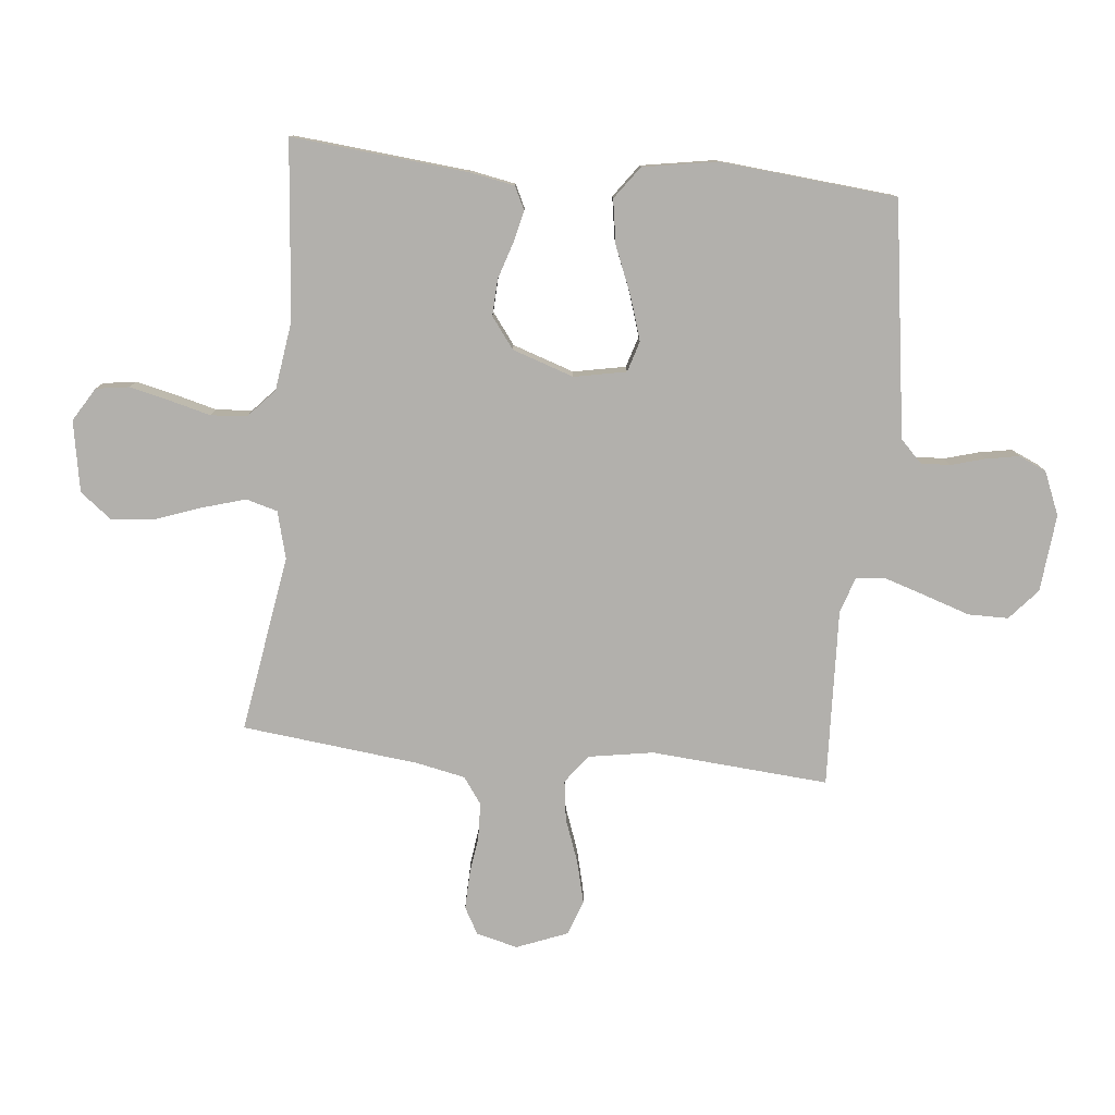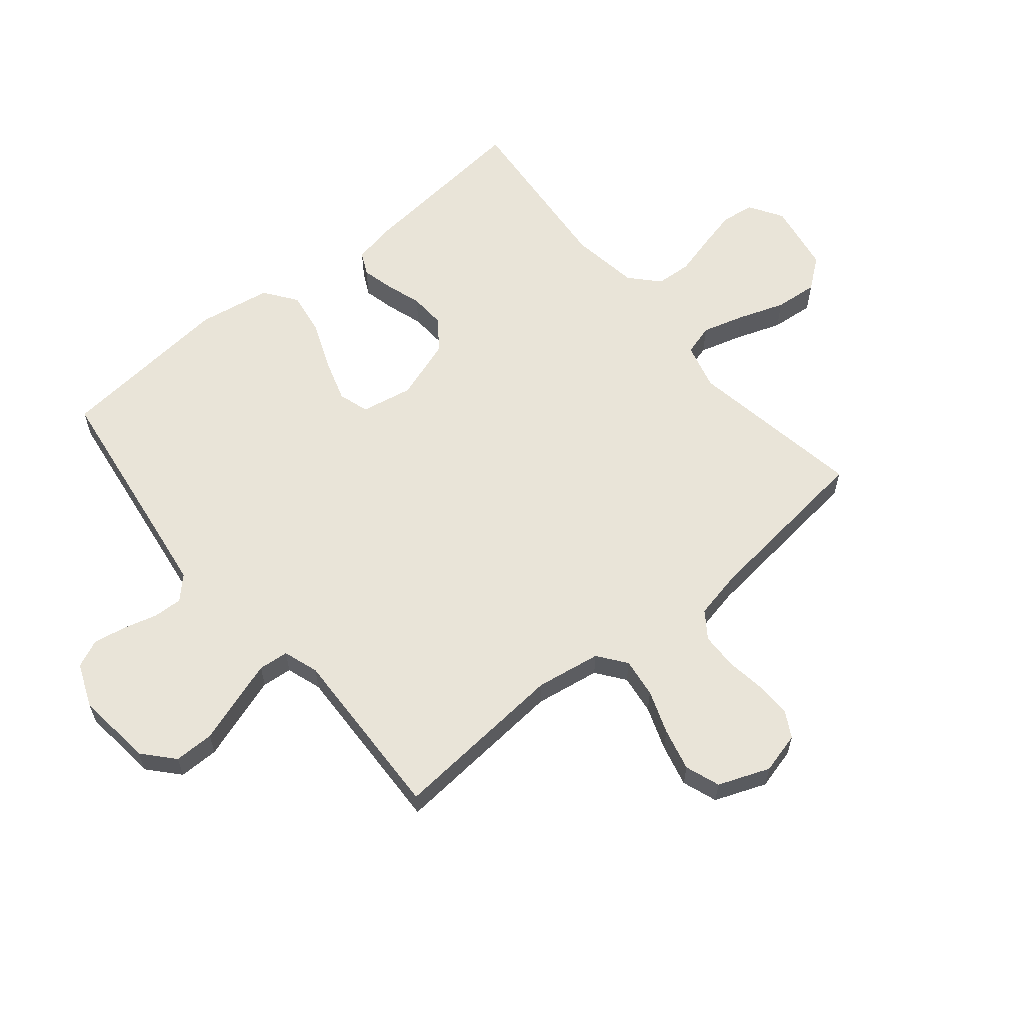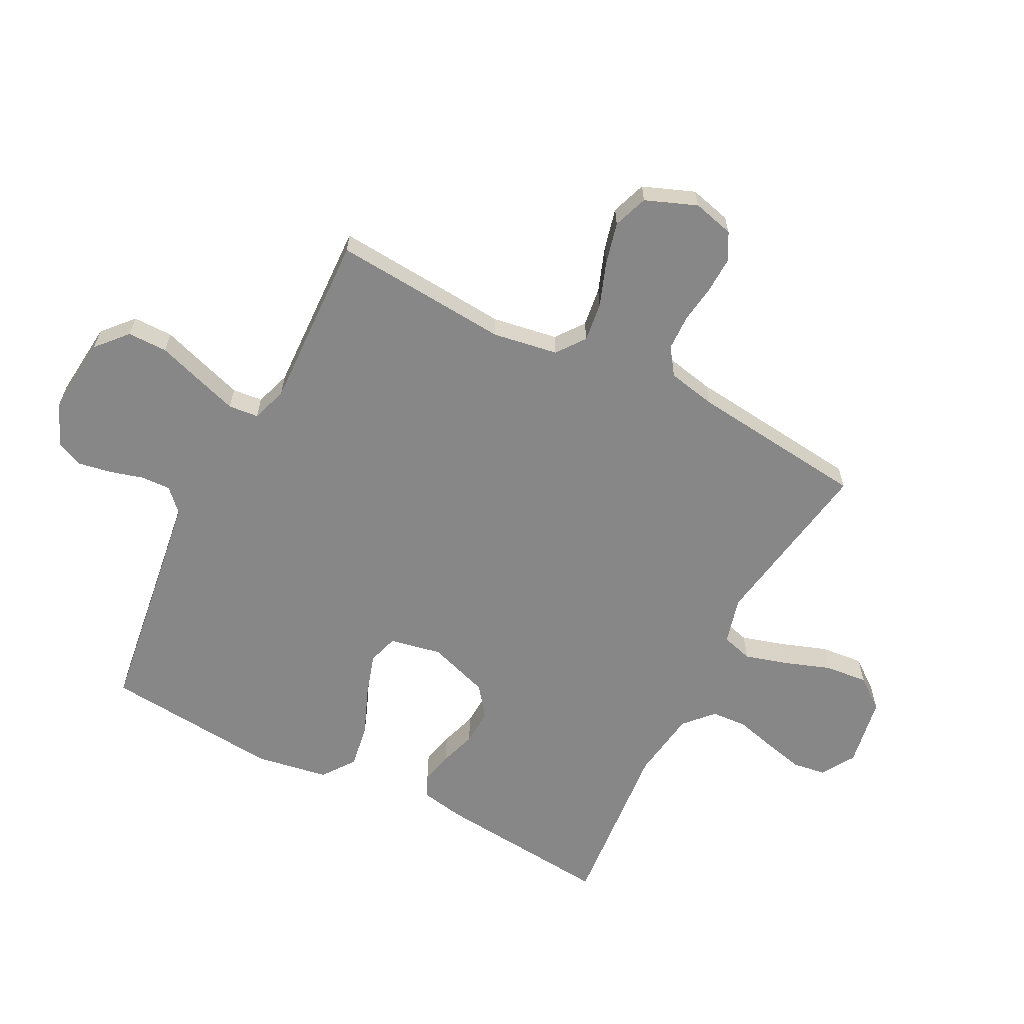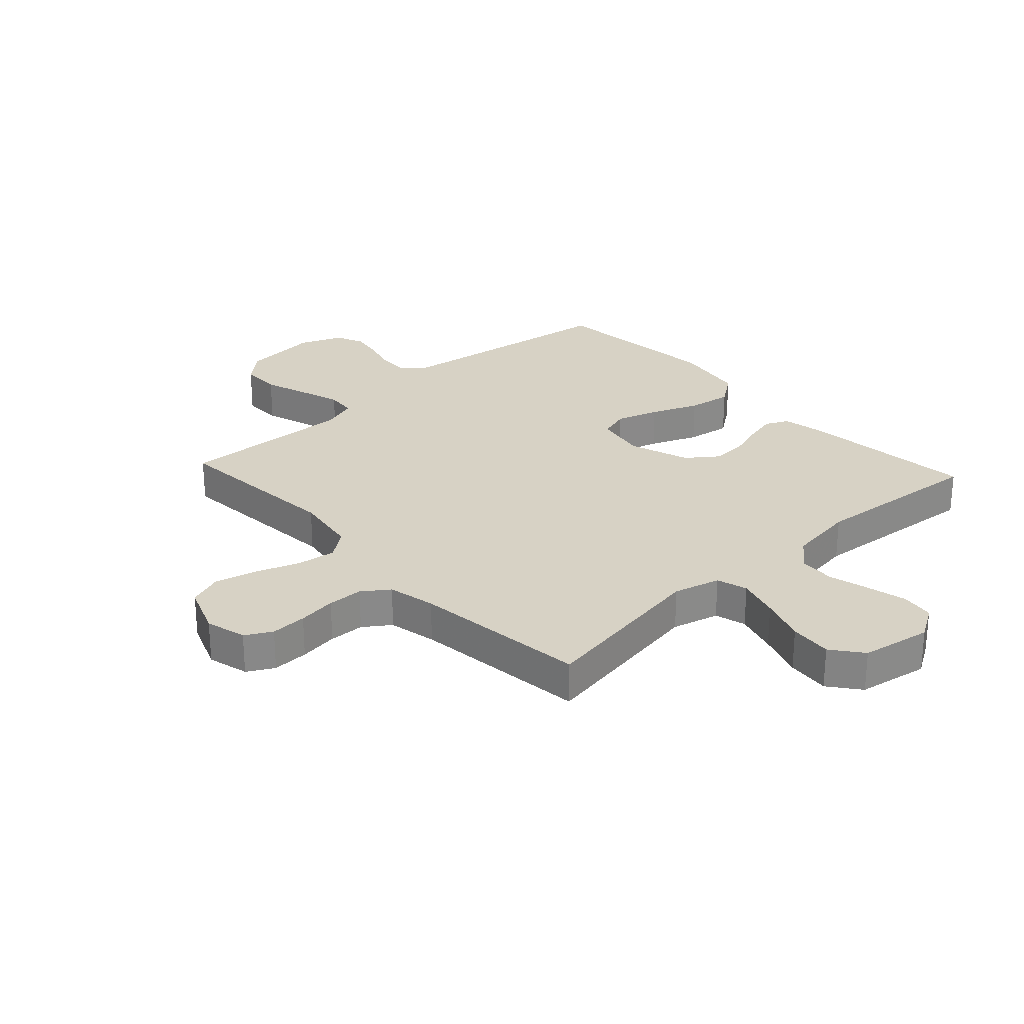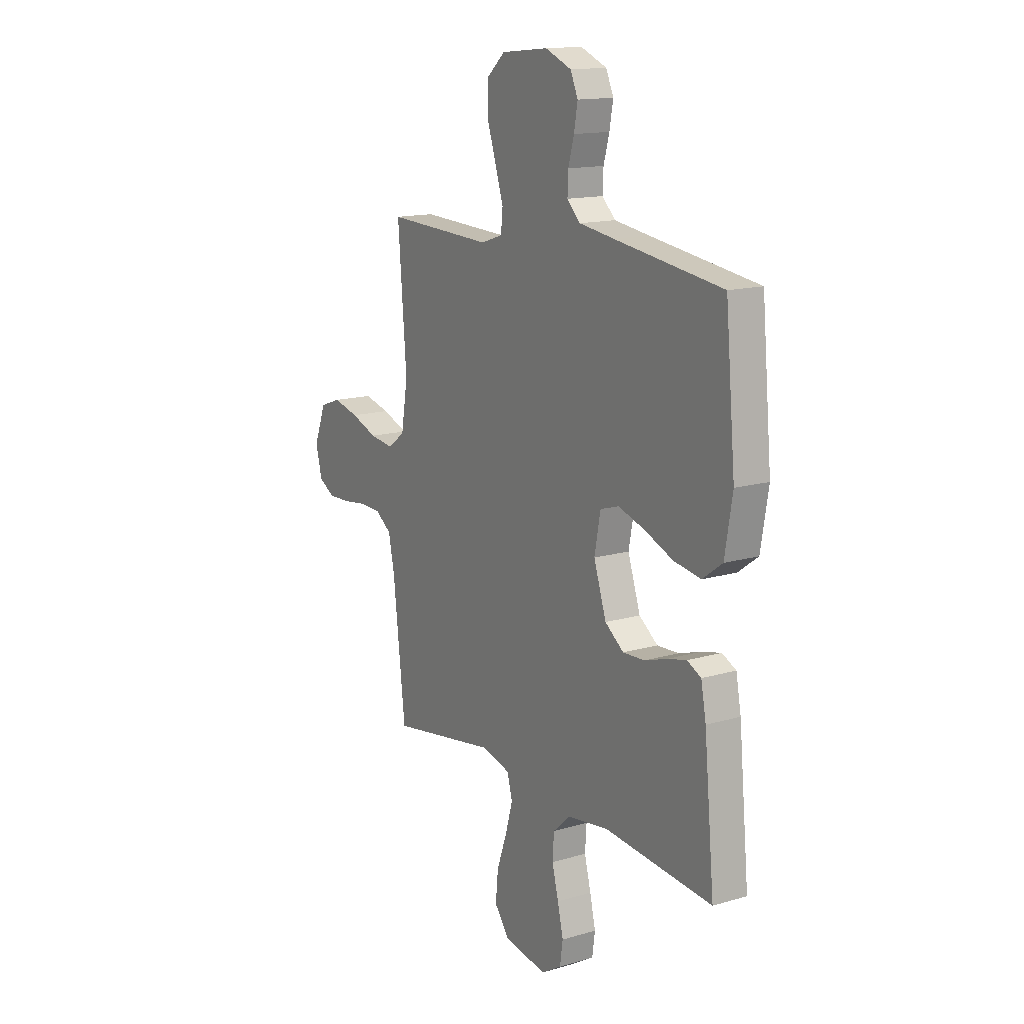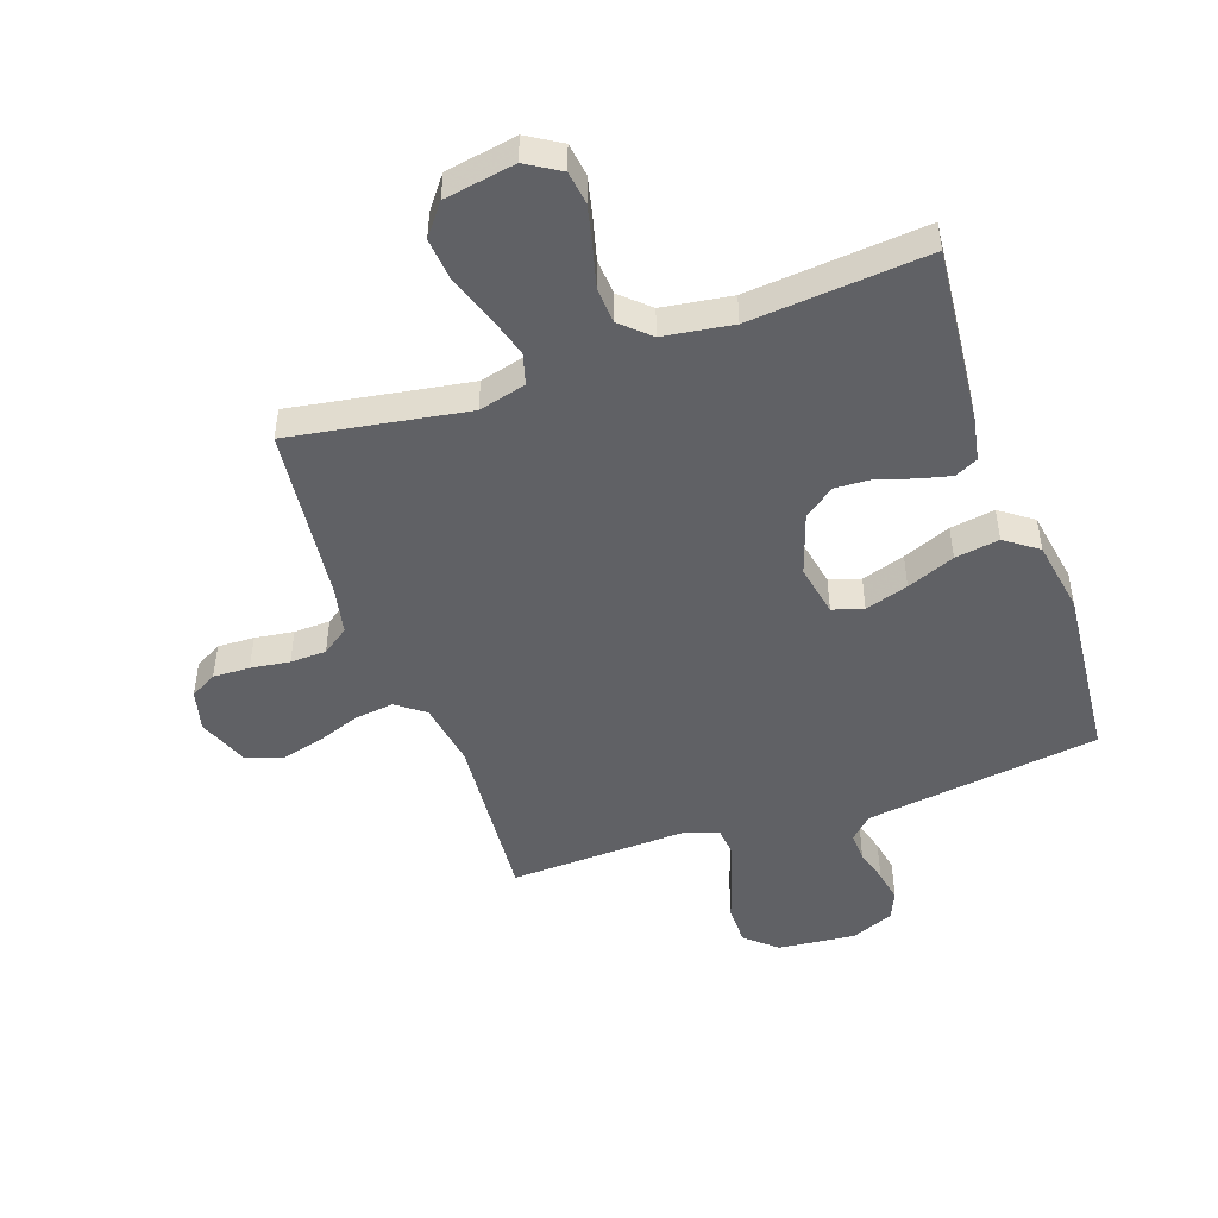
<metadata>
{"format":"obj","ext":"obj","renderer":"f3d","projection":"perspective","resolution":1024,"background":"white","views":[{"elev":-78.7,"azim":-95.6,"up":"+Y"},{"elev":60.7,"azim":50.3,"up":"+Y"},{"elev":-62.4,"azim":62.8,"up":"+Y"},{"elev":27.3,"azim":137.3,"up":"+Y"},{"elev":14.7,"azim":-122.3,"up":"+Z"},{"elev":-48.0,"azim":-160.8,"up":"+Y"}]}
</metadata>
<code>
v 0.5 0.07 -0.5
v 0.2 0.07 -0.451
v 0.12 0.07 -0.472
v 0.105 0.07 -0.525
v 0.126 0.07 -0.597
v 0.154 0.07 -0.676
v 0.161 0.07 -0.749
v 0.12 0.07 -0.802
v 0 0.07 -0.823
v -0.057 0.07 -0.788
v -0.065 0.07 -0.732
v -0.049 0.07 -0.664
v -0.031 0.07 -0.595
v -0.035 0.07 -0.534
v -0.083 0.07 -0.49
v -0.2 0.07 -0.473
v -0.5 0.07 -0.5
v -0.471 0.07 -0.2
v -0.457 0.07 -0.126
v -0.418 0.07 -0.107
v -0.364 0.07 -0.12
v -0.302 0.07 -0.14
v -0.241 0.07 -0.143
v -0.189 0.07 -0.104
v -0.154 0.07 0
v -0.171 0.07 0.088
v -0.223 0.07 0.104
v -0.296 0.07 0.081
v -0.377 0.07 0.048
v -0.452 0.07 0.036
v -0.507 0.07 0.076
v -0.528 0.07 0.2
v -0.5 0.07 0.5
v -0.2 0.07 0.542
v -0.103 0.07 0.556
v -0.066 0.07 0.592
v -0.068 0.07 0.642
v -0.084 0.07 0.699
v -0.094 0.07 0.755
v -0.073 0.07 0.802
v 0 0.07 0.832
v 0.131 0.07 0.819
v 0.183 0.07 0.773
v 0.183 0.07 0.705
v 0.158 0.07 0.63
v 0.135 0.07 0.559
v 0.14 0.07 0.508
v 0.2 0.07 0.488
v 0.5 0.07 0.5
v 0.476 0.07 0.2
v 0.494 0.07 0.09
v 0.542 0.07 0.054
v 0.609 0.07 0.063
v 0.683 0.07 0.09
v 0.755 0.07 0.108
v 0.814 0.07 0.087
v 0.848 0.07 0
v 0.83 0.07 -0.07
v 0.785 0.07 -0.095
v 0.723 0.07 -0.093
v 0.657 0.07 -0.084
v 0.596 0.07 -0.086
v 0.551 0.07 -0.118
v 0.534 0.07 -0.2
v 0.5 0 -0.5
v 0.2 0 -0.451
v 0.12 0 -0.472
v 0.105 0 -0.525
v 0.126 0 -0.597
v 0.154 0 -0.676
v 0.161 0 -0.749
v 0.12 0 -0.802
v 0 0 -0.823
v -0.057 0 -0.788
v -0.065 0 -0.732
v -0.049 0 -0.664
v -0.031 0 -0.595
v -0.035 0 -0.534
v -0.083 0 -0.49
v -0.2 0 -0.473
v -0.5 0 -0.5
v -0.471 0 -0.2
v -0.457 0 -0.126
v -0.418 0 -0.107
v -0.364 0 -0.12
v -0.302 0 -0.14
v -0.241 0 -0.143
v -0.189 0 -0.104
v -0.154 0 0
v -0.171 0 0.088
v -0.223 0 0.104
v -0.296 0 0.081
v -0.377 0 0.048
v -0.452 0 0.036
v -0.507 0 0.076
v -0.528 0 0.2
v -0.5 0 0.5
v -0.2 0 0.542
v -0.103 0 0.556
v -0.066 0 0.592
v -0.068 0 0.642
v -0.084 0 0.699
v -0.094 0 0.755
v -0.073 0 0.802
v 0 0 0.832
v 0.131 0 0.819
v 0.183 0 0.773
v 0.183 0 0.705
v 0.158 0 0.63
v 0.135 0 0.559
v 0.14 0 0.508
v 0.2 0 0.488
v 0.5 0 0.5
v 0.476 0 0.2
v 0.494 0 0.09
v 0.542 0 0.054
v 0.609 0 0.063
v 0.683 0 0.09
v 0.755 0 0.108
v 0.814 0 0.087
v 0.848 0 0
v 0.83 0 -0.07
v 0.785 0 -0.095
v 0.723 0 -0.093
v 0.657 0 -0.084
v 0.596 0 -0.086
v 0.551 0 -0.118
v 0.534 0 -0.2
f 59 60 61
f 58 59 61
f 57 58 61
f 56 57 61
f 55 56 61
f 54 55 61
f 53 54 61
f 52 53 61 62
f 51 52 62 63
f 48 49 50
f 47 48 50 51
f 43 44 45
f 42 43 45
f 41 42 45
f 40 41 45
f 39 40 45
f 38 39 45
f 37 38 45
f 36 37 45 46
f 35 36 46 47
f 32 33 34
f 31 32 34
f 30 31 34
f 29 30 34
f 28 29 34
f 34 35 47
f 28 34 47
f 27 28 47
f 20 21 22
f 19 20 22
f 18 19 22
f 17 18 22
f 16 17 22
f 15 16 22 23
f 14 15 23 24
f 11 12 13
f 10 11 13
f 9 10 13
f 8 9 13
f 7 8 13
f 6 7 13
f 5 6 13
f 4 5 13 14
f 14 24 25
f 4 14 25
f 3 4 25
f 64 1 2
f 3 25 26
f 2 3 26
f 64 2 26
f 63 64 26
f 47 51 63
f 27 47 63
f 26 27 63
f 125 124 123
f 125 123 122
f 125 122 121
f 125 121 120
f 125 120 119
f 125 119 118
f 125 118 117
f 126 125 117 116
f 127 126 116 115
f 114 113 112
f 115 114 112 111
f 109 108 107
f 109 107 106
f 109 106 105
f 109 105 104
f 109 104 103
f 109 103 102
f 109 102 101
f 110 109 101 100
f 111 110 100 99
f 98 97 96
f 98 96 95
f 98 95 94
f 98 94 93
f 98 93 92
f 111 99 98
f 111 98 92
f 111 92 91
f 86 85 84
f 86 84 83
f 86 83 82
f 86 82 81
f 86 81 80
f 87 86 80 79
f 88 87 79 78
f 77 76 75
f 77 75 74
f 77 74 73
f 77 73 72
f 77 72 71
f 77 71 70
f 77 70 69
f 78 77 69 68
f 89 88 78
f 89 78 68
f 89 68 67
f 66 65 128
f 90 89 67
f 90 67 66
f 90 66 128
f 90 128 127
f 127 115 111
f 127 111 91
f 127 91 90
f 1 65 66 2
f 2 66 67 3
f 3 67 68 4
f 4 68 69 5
f 5 69 70 6
f 6 70 71 7
f 7 71 72 8
f 8 72 73 9
f 9 73 74 10
f 10 74 75 11
f 11 75 76 12
f 12 76 77 13
f 13 77 78 14
f 14 78 79 15
f 15 79 80 16
f 16 80 81 17
f 17 81 82 18
f 18 82 83 19
f 19 83 84 20
f 20 84 85 21
f 21 85 86 22
f 22 86 87 23
f 23 87 88 24
f 24 88 89 25
f 25 89 90 26
f 26 90 91 27
f 27 91 92 28
f 28 92 93 29
f 29 93 94 30
f 30 94 95 31
f 31 95 96 32
f 32 96 97 33
f 33 97 98 34
f 34 98 99 35
f 35 99 100 36
f 36 100 101 37
f 37 101 102 38
f 38 102 103 39
f 39 103 104 40
f 40 104 105 41
f 41 105 106 42
f 42 106 107 43
f 43 107 108 44
f 44 108 109 45
f 45 109 110 46
f 46 110 111 47
f 47 111 112 48
f 48 112 113 49
f 49 113 114 50
f 50 114 115 51
f 51 115 116 52
f 52 116 117 53
f 53 117 118 54
f 54 118 119 55
f 55 119 120 56
f 56 120 121 57
f 57 121 122 58
f 58 122 123 59
f 59 123 124 60
f 60 124 125 61
f 61 125 126 62
f 62 126 127 63
f 63 127 128 64
f 64 128 65 1

</code>
